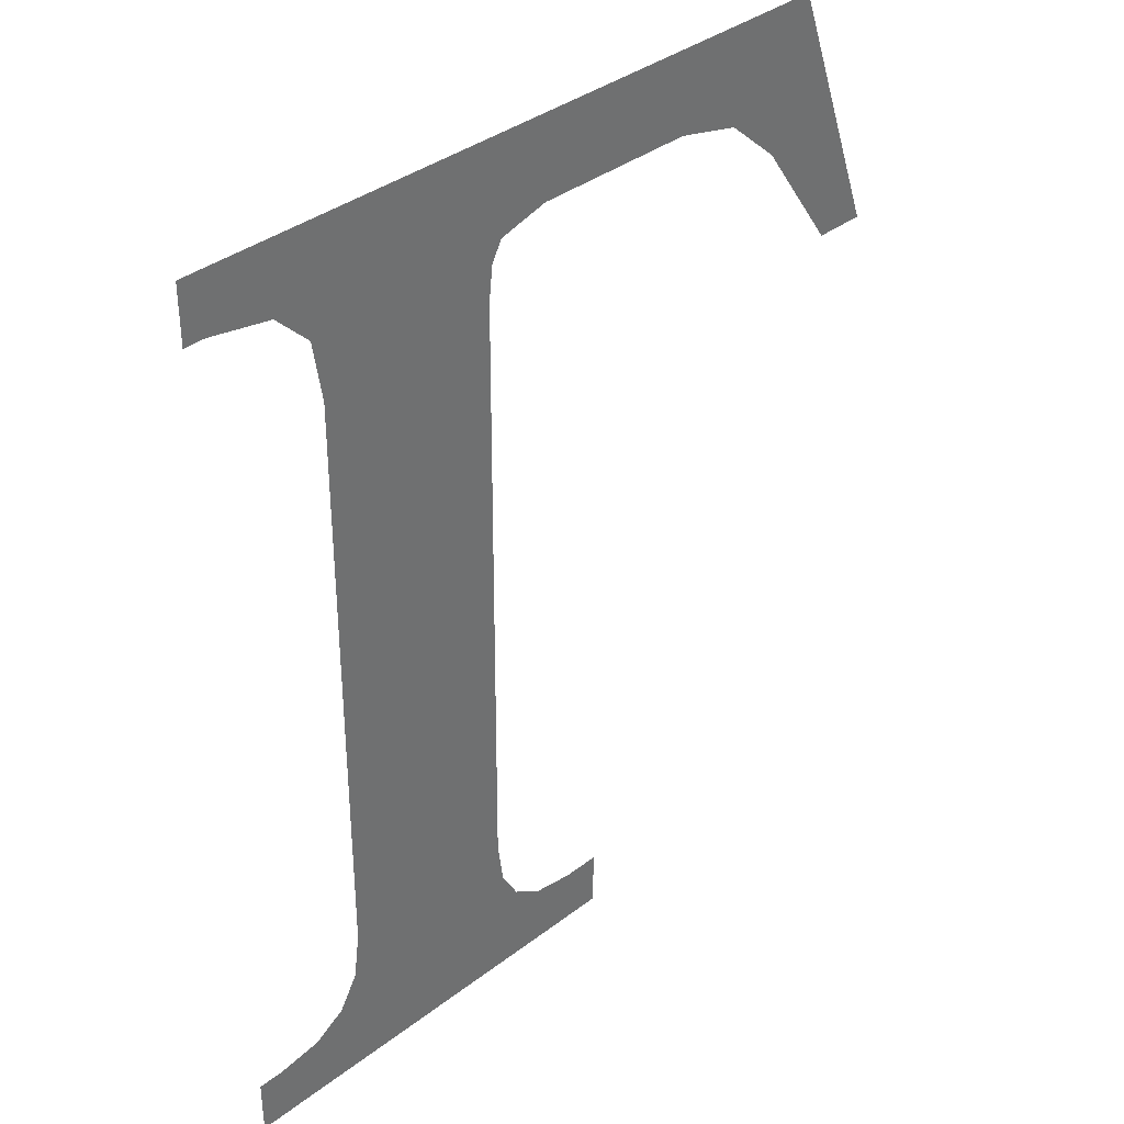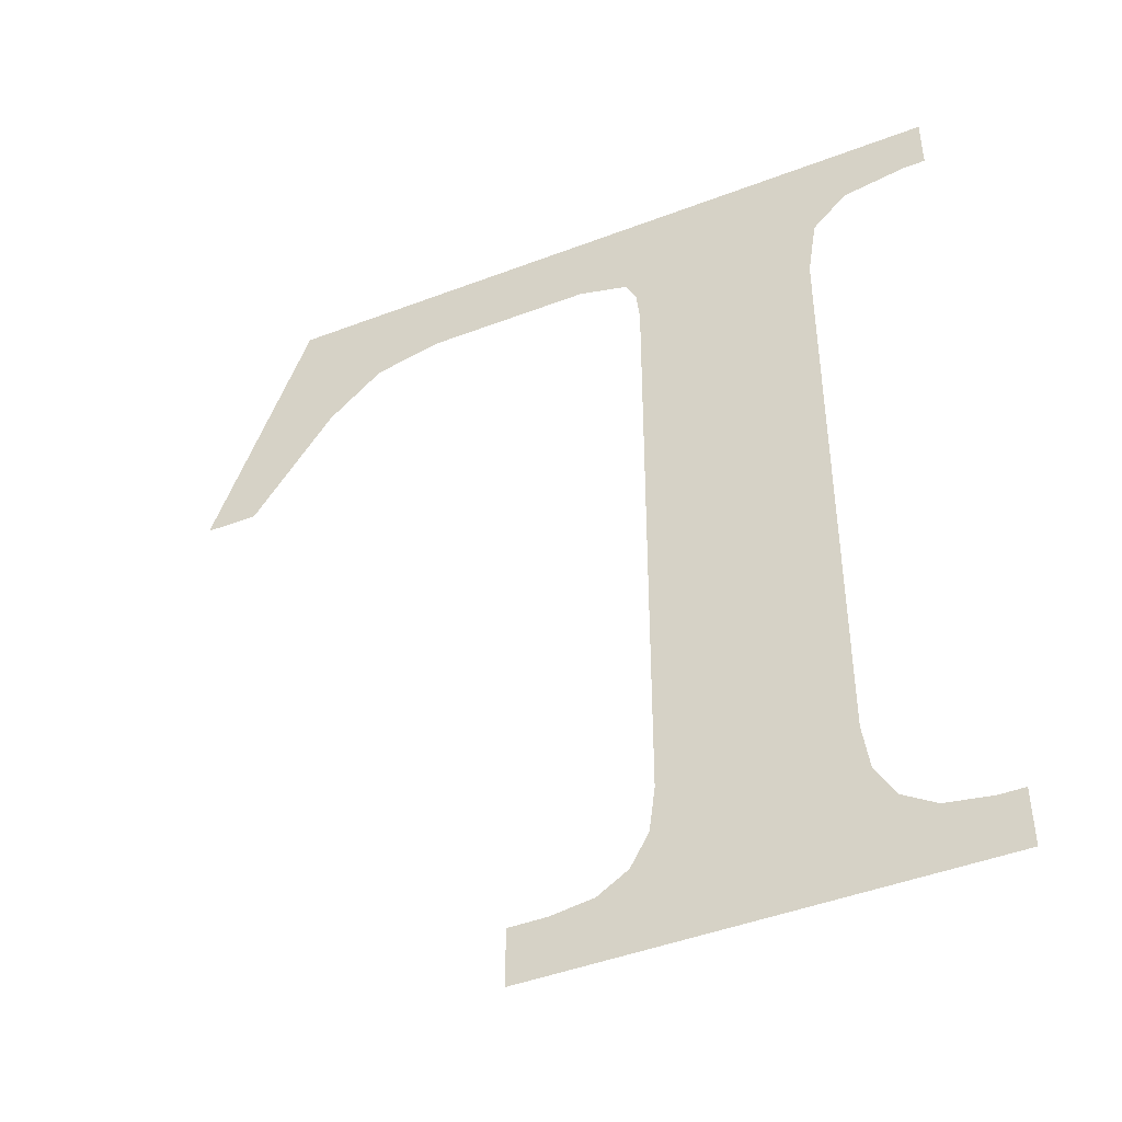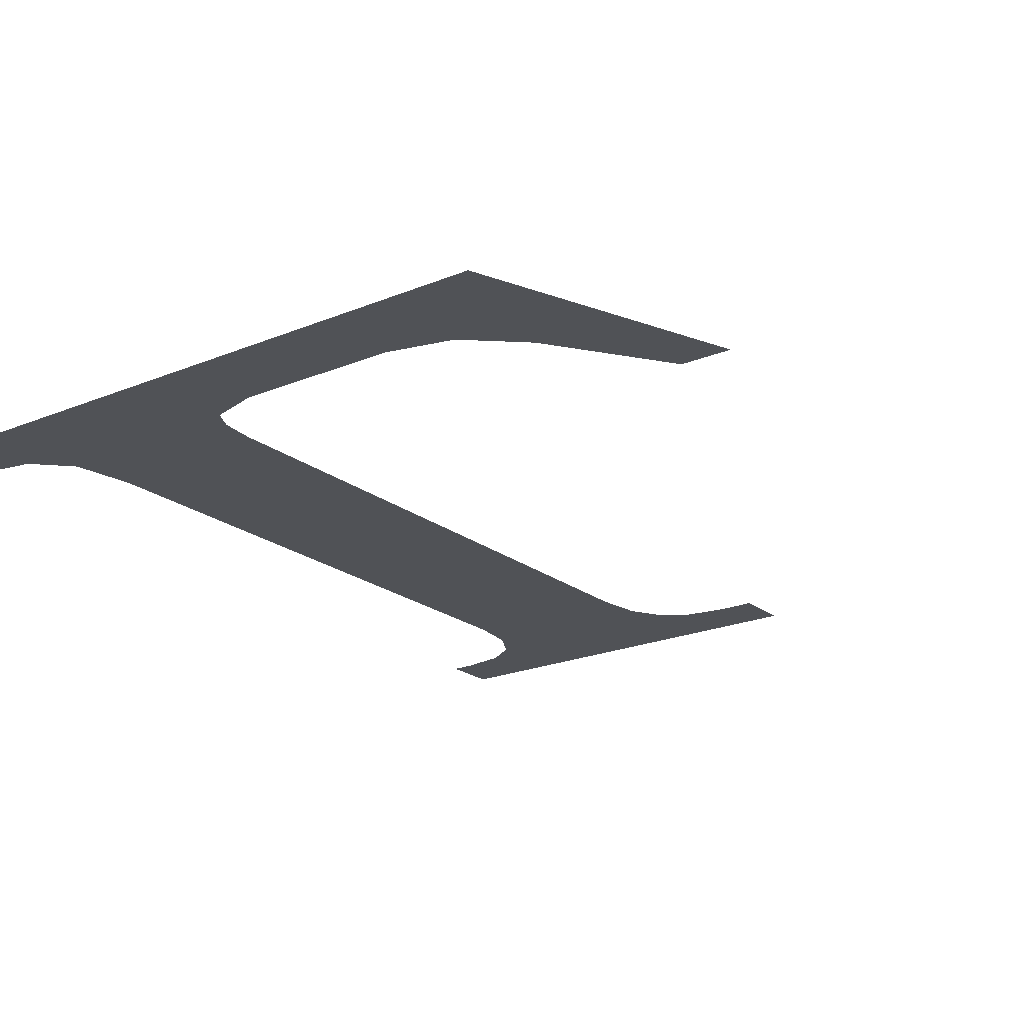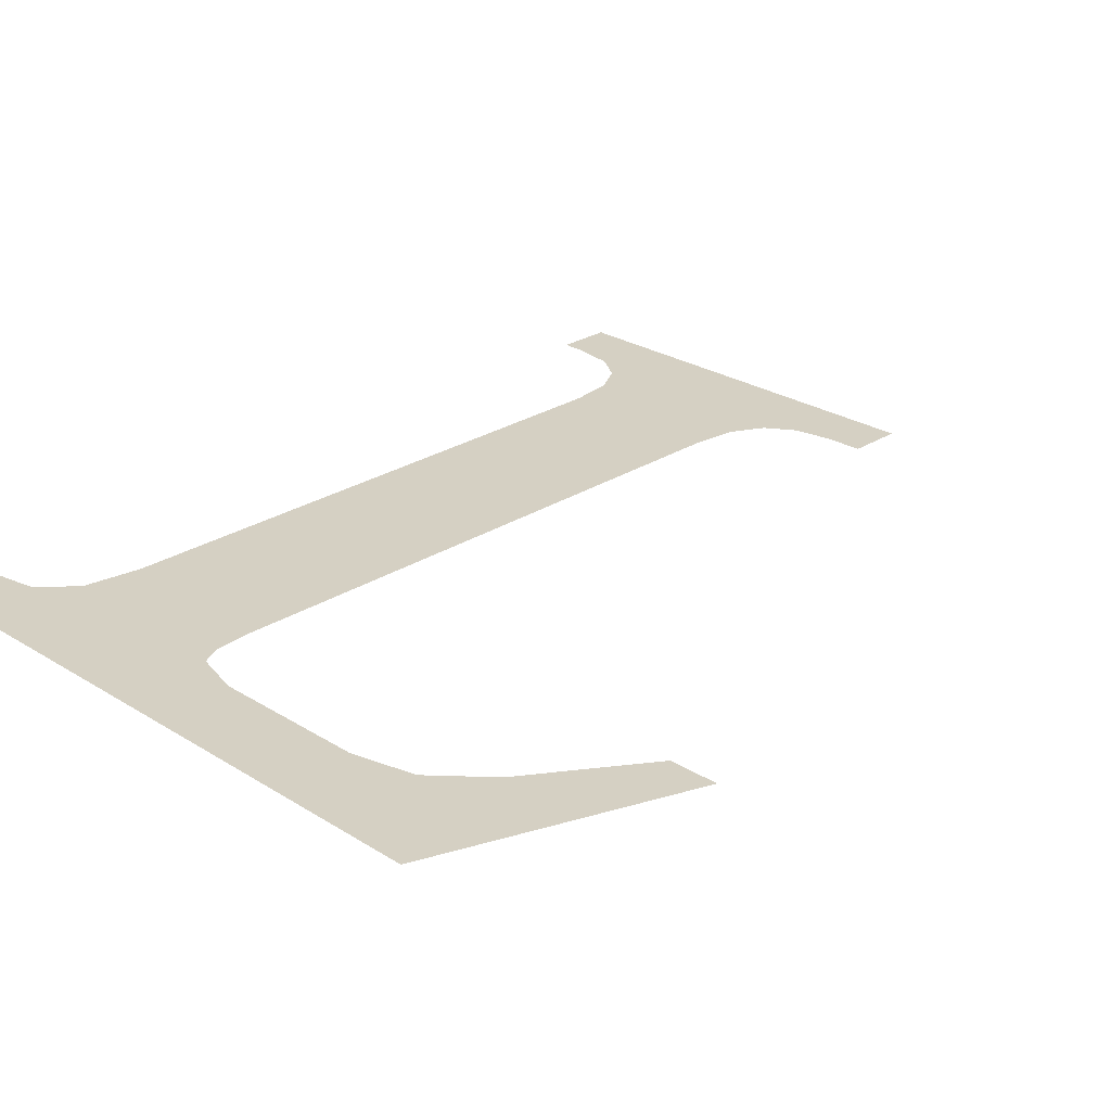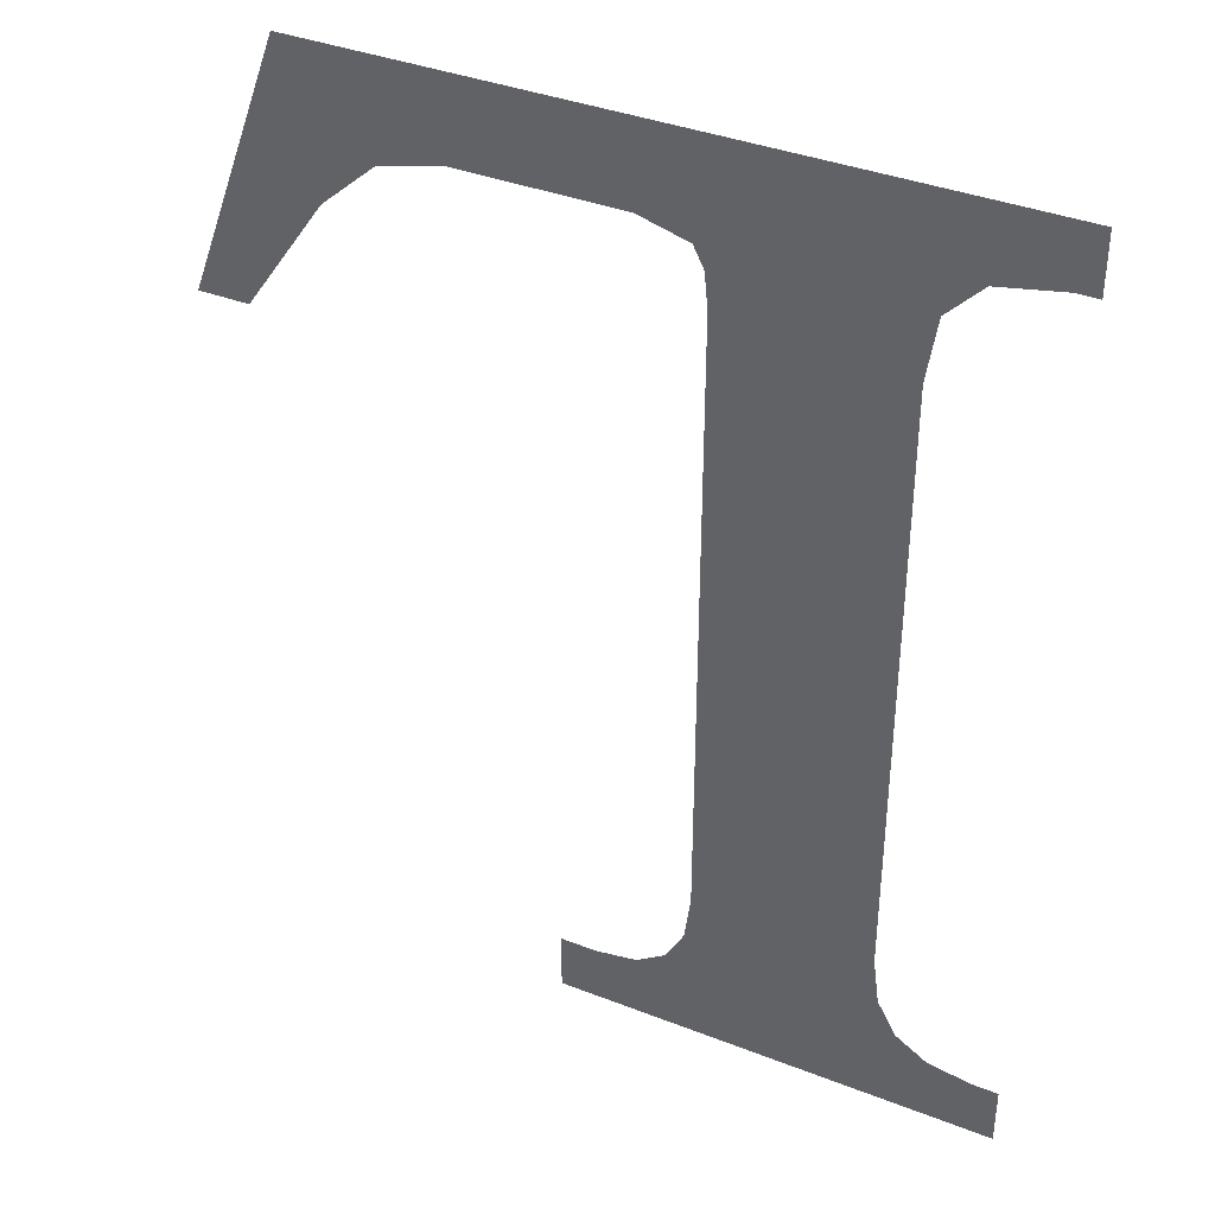
<metadata>
{"format":"obj","ext":"obj","renderer":"f3d","projection":"perspective","resolution":1024,"background":"white","views":[{"elev":37.4,"azim":-44.3,"up":"+Z"},{"elev":-45.6,"azim":-156.3,"up":"+Z"},{"elev":-21.4,"azim":36.3,"up":"+Y"},{"elev":25.9,"azim":45.0,"up":"+Y"},{"elev":37.4,"azim":-153.3,"up":"+Z"}]}
</metadata>
<code>
o mesh180/mesh180-geometry#mesh180-geometry
v -0.4738 -0.131 0.1902
v -0.4786 -0.131 0.1908
v -0.4786 -0.131 0.1902
v -0.4783 -0.131 0.1908
v -0.4778 -0.131 0.1909
v -0.4775 -0.131 0.1911
v -0.4773 -0.131 0.1915
v -0.4772 -0.1311 0.192
v -0.475 -0.131 0.1911
v -0.4747 -0.131 0.1909
v -0.4752 -0.131 0.1914
v -0.4742 -0.131 0.1908
v -0.4772 -0.1311 0.1985
v -0.4738 -0.131 0.1908
v -0.4752 -0.1311 0.1919
v -0.4752 -0.1311 0.1987
v -0.4752 -0.1311 0.1991
v -0.4751 -0.1311 0.1993
v -0.4773 -0.1311 0.1992
v -0.4745 -0.1311 0.1994
v -0.4711 -0.1311 0.2003
v -0.4777 -0.1311 0.1996
v -0.4728 -0.1311 0.1994
v -0.4784 -0.1311 0.1997
v -0.472 -0.1311 0.1993
v -0.4786 -0.1311 0.2003
v -0.4715 -0.1311 0.1988
v -0.4786 -0.1311 0.1997
v -0.4706 -0.1311 0.1975
v -0.47 -0.1311 0.1975
f 1 2 3
f 2 1 4
f 3 2 1
f 4 1 2
f 4 1 5
f 5 1 4
f 5 1 6
f 6 1 5
f 6 1 7
f 7 1 6
f 7 1 8
f 8 1 7
f 8 1 9
f 9 1 8
f 9 1 10
f 10 1 9
f 8 9 11
f 11 9 8
f 10 1 12
f 12 1 10
f 8 11 13
f 13 11 8
f 12 1 14
f 14 1 12
f 13 11 15
f 15 11 13
f 16 13 15
f 15 13 16
f 17 13 16
f 16 13 17
f 18 13 17
f 17 13 18
f 18 19 13
f 13 19 18
f 20 19 18
f 18 19 20
f 21 19 20
f 20 19 21
f 21 22 19
f 19 22 21
f 21 20 23
f 23 20 21
f 21 24 22
f 22 24 21
f 21 23 25
f 25 23 21
f 26 24 21
f 21 24 26
f 21 25 27
f 27 25 21
f 24 26 28
f 28 26 24
f 21 27 29
f 29 27 21
f 21 29 30
f 30 29 21

</code>
